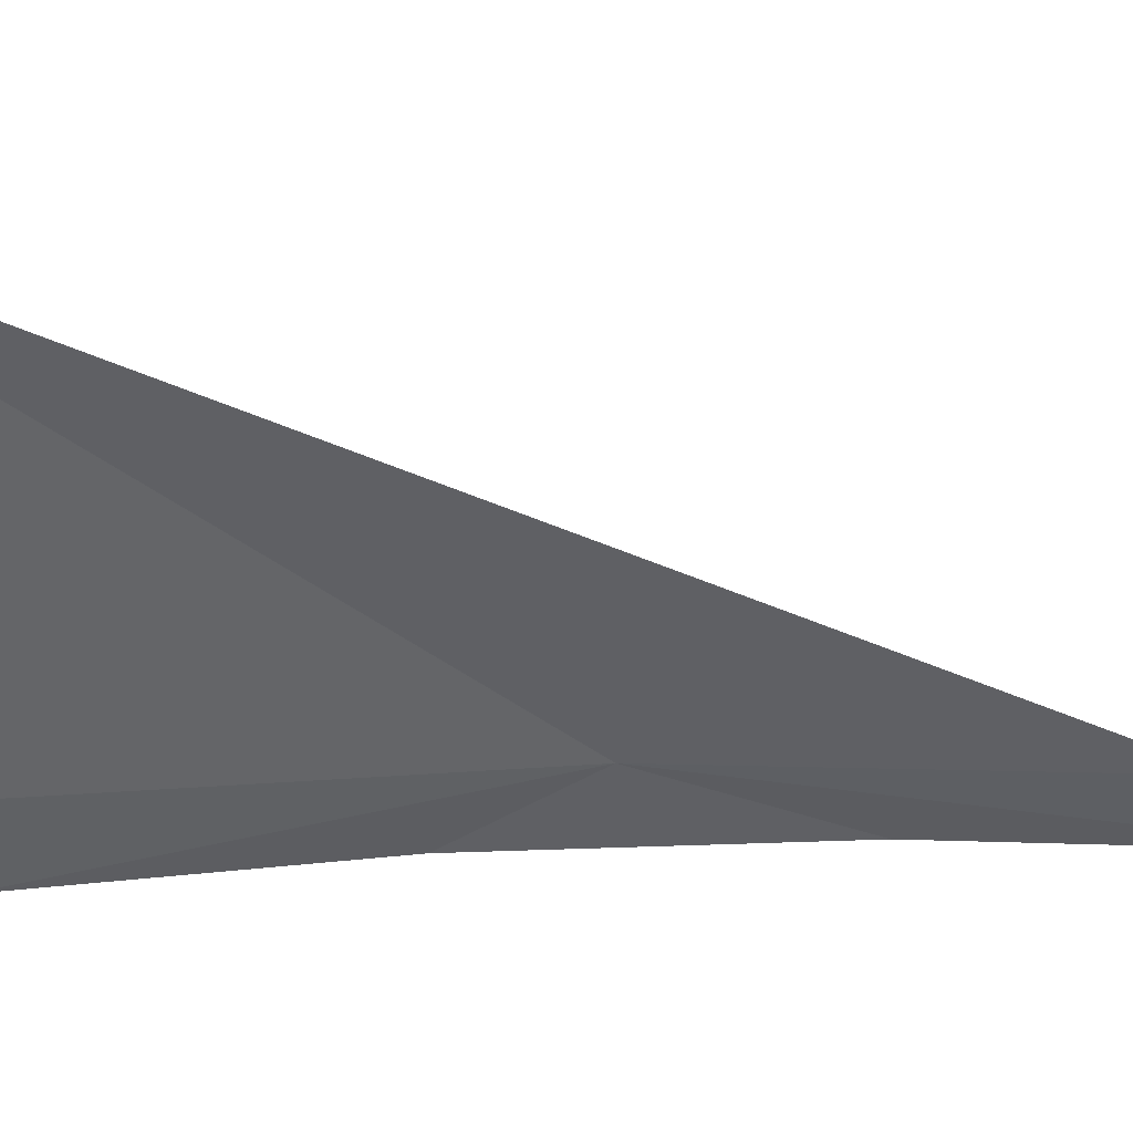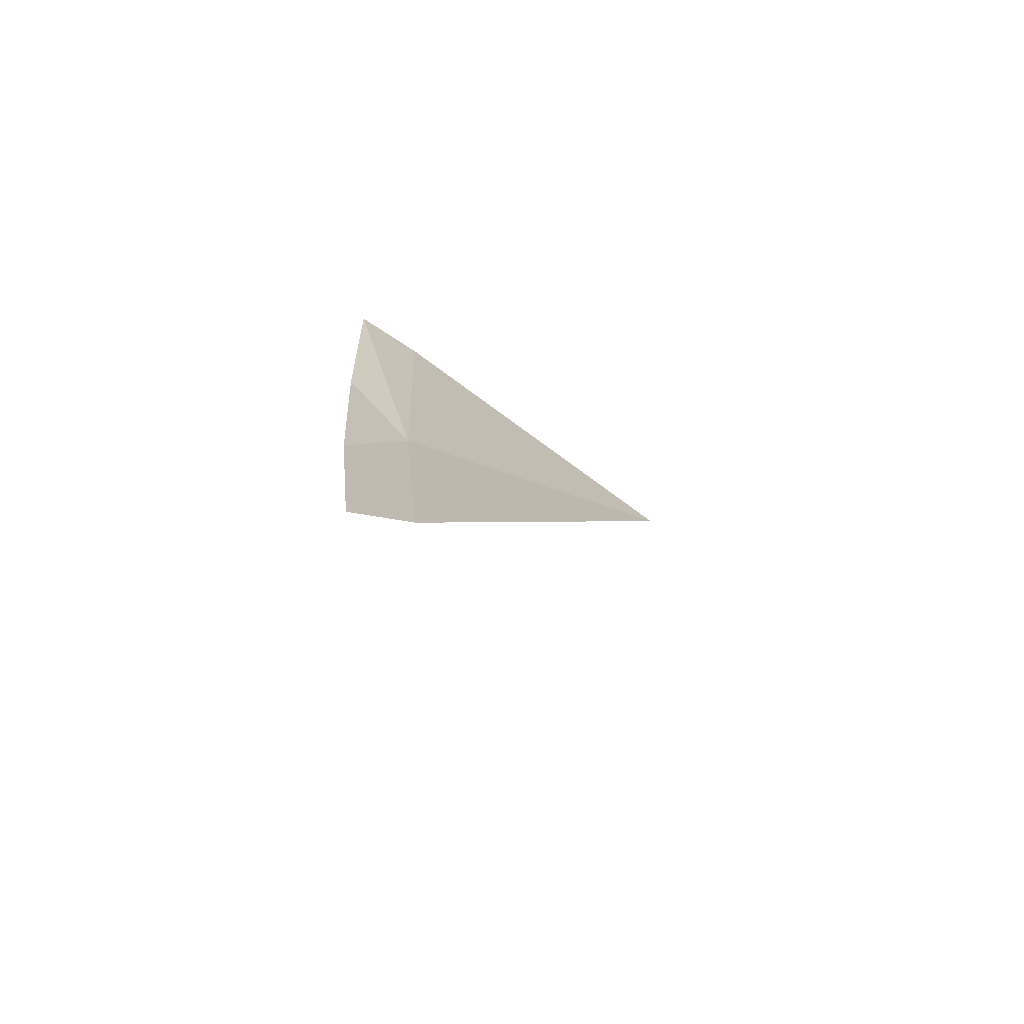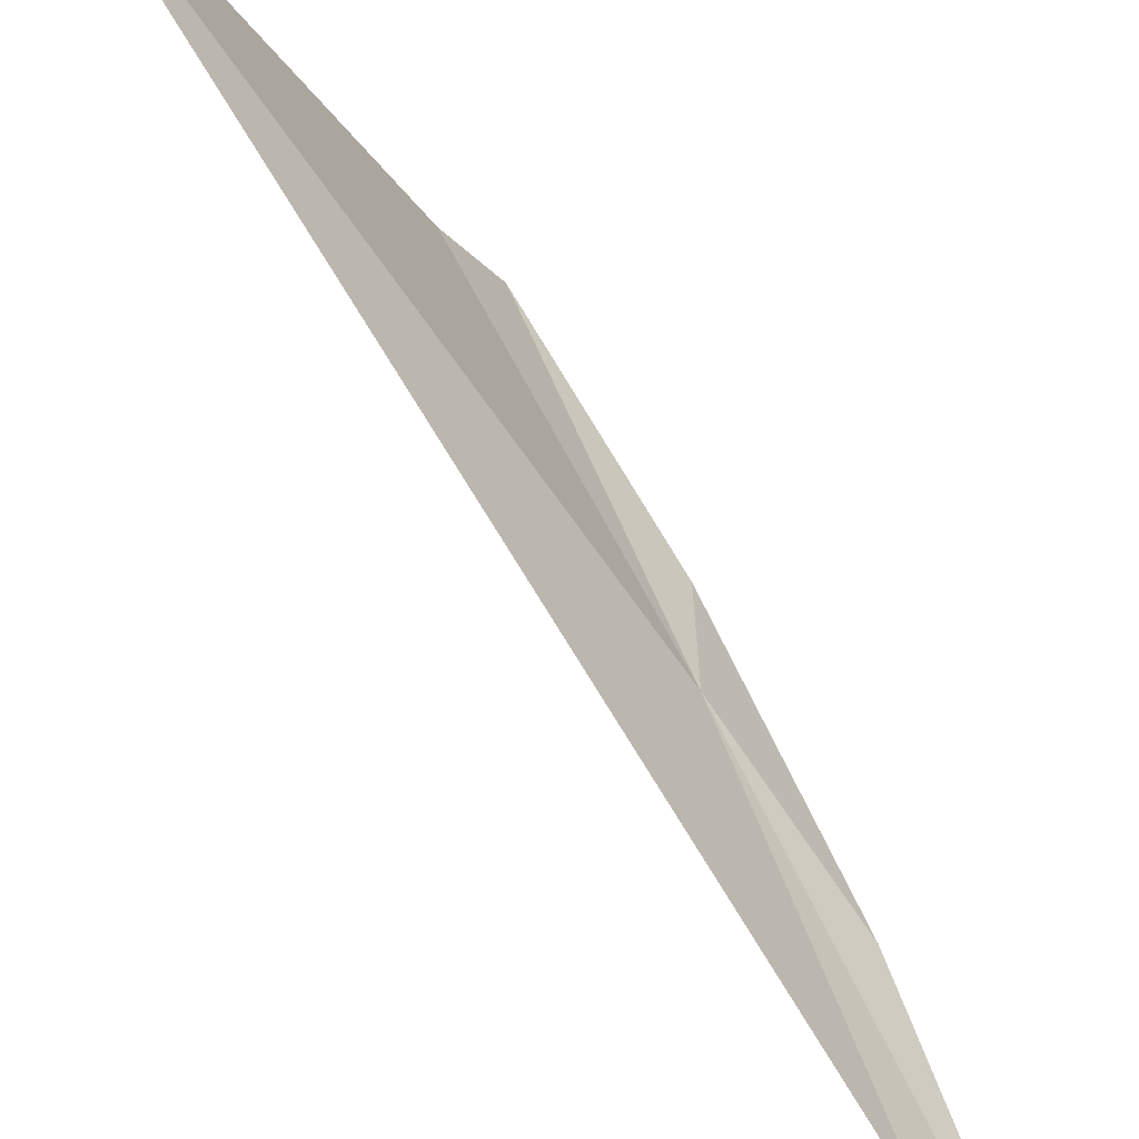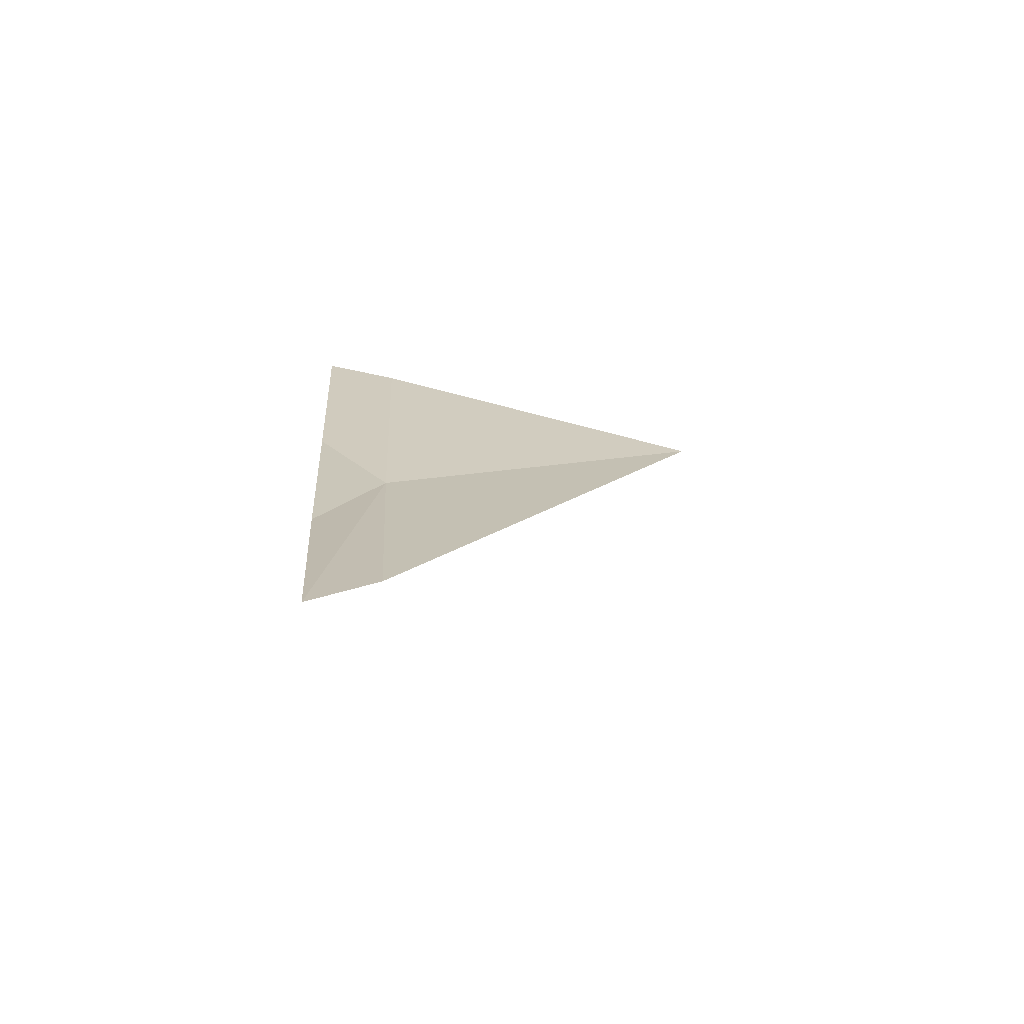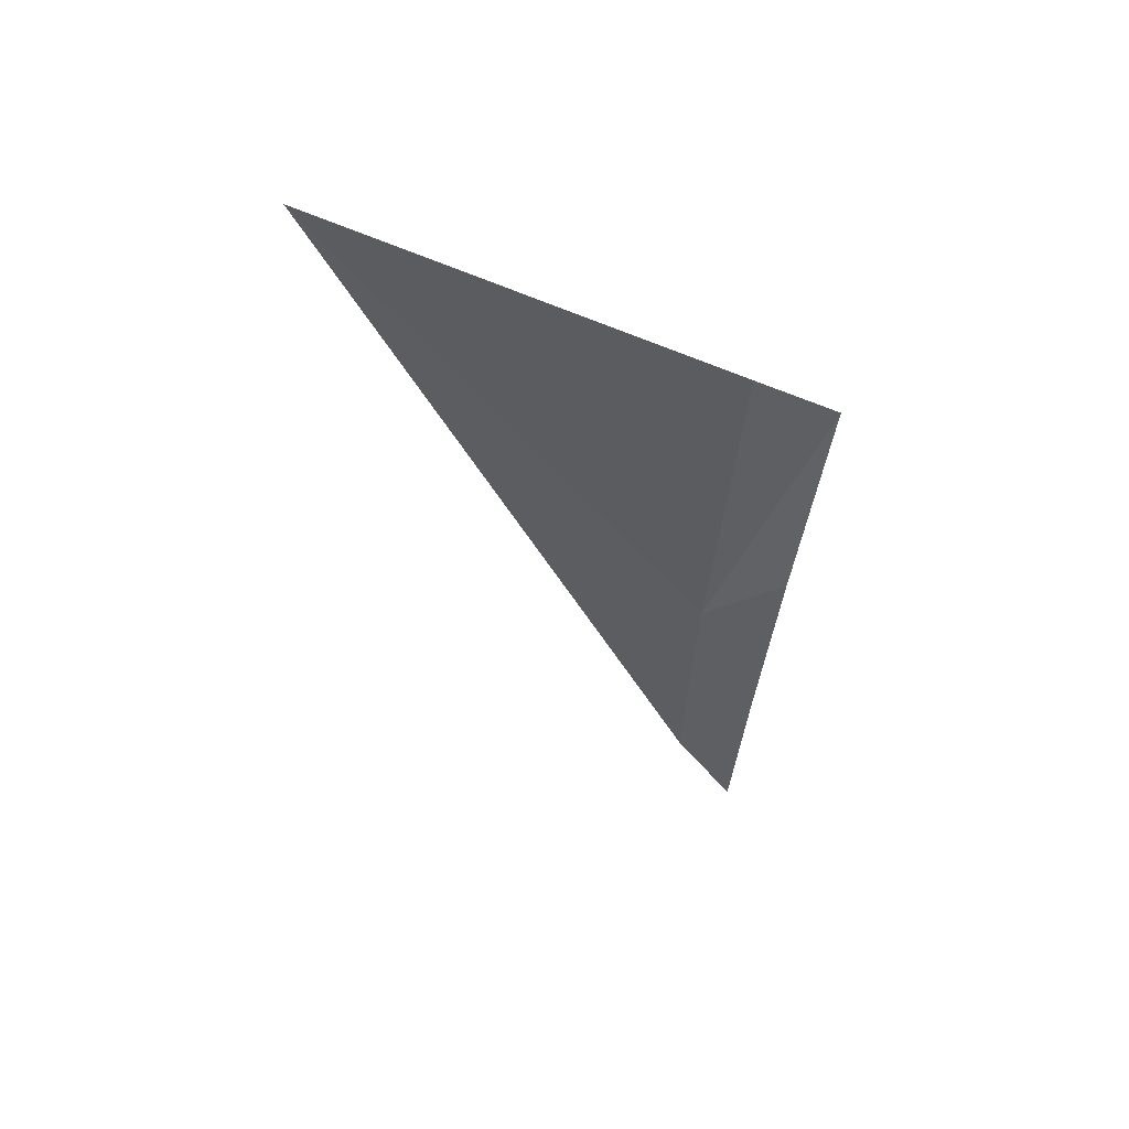
<metadata>
{"format":"obj","ext":"obj","renderer":"f3d","projection":"perspective","resolution":1024,"background":"white","views":[{"elev":11.7,"azim":88.7,"up":"+Y"},{"elev":-73.1,"azim":23.4,"up":"+Z"},{"elev":56.6,"azim":155.5,"up":"+Y"},{"elev":-70.4,"azim":44.1,"up":"+Z"},{"elev":57.8,"azim":-102.0,"up":"+Z"}]}
</metadata>
<code>
v -6.321 -5.808 12.53
v -6.278 -5.81 12.04
v -6.329 -5.888 11.92
v -6.37 -5.887 12.3
v -6.388 -5.902 12.68
v -6.384 -5.934 13.06
v -6.326 -5.839 13.08
v -6.058 -5.319 13.22
f 1 3 2
f 1 4 3
f 1 5 4
f 1 6 5
f 1 7 6
f 1 8 7
f 1 2 8

</code>
